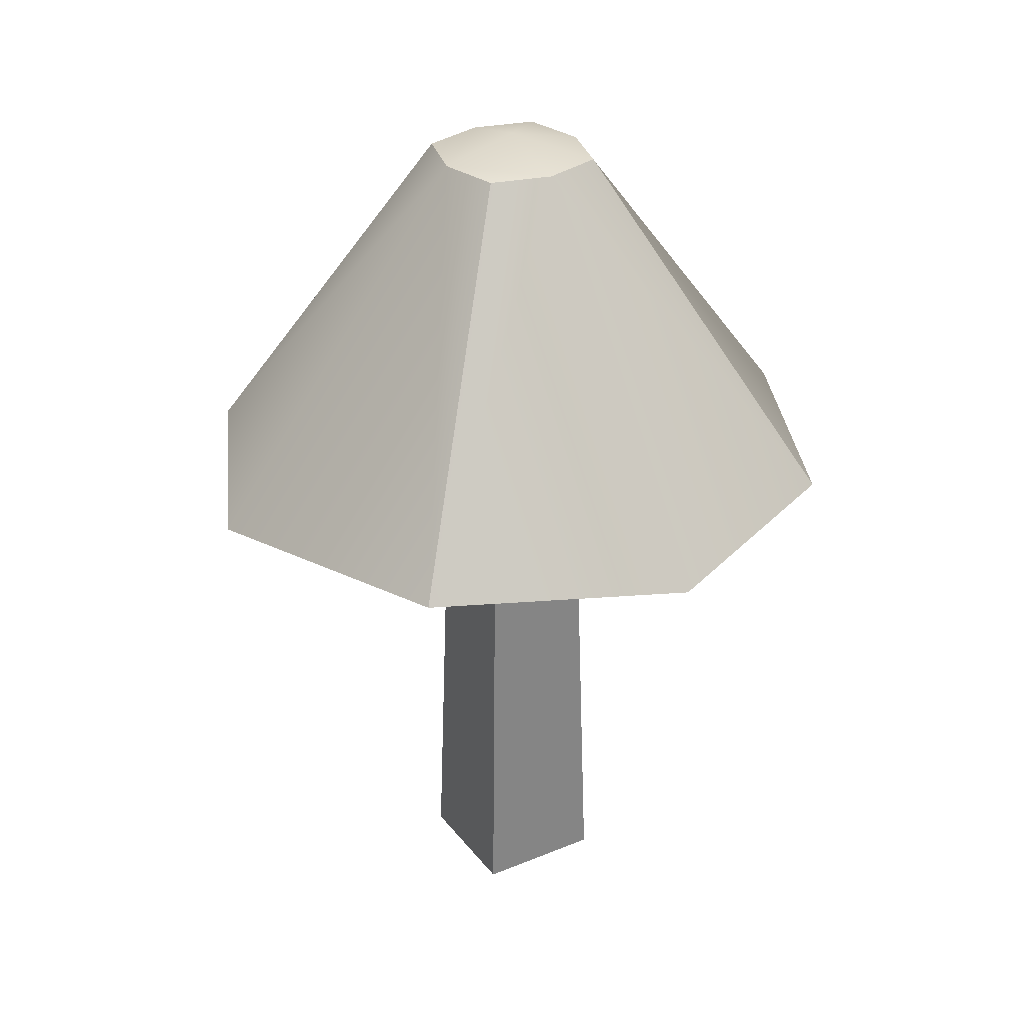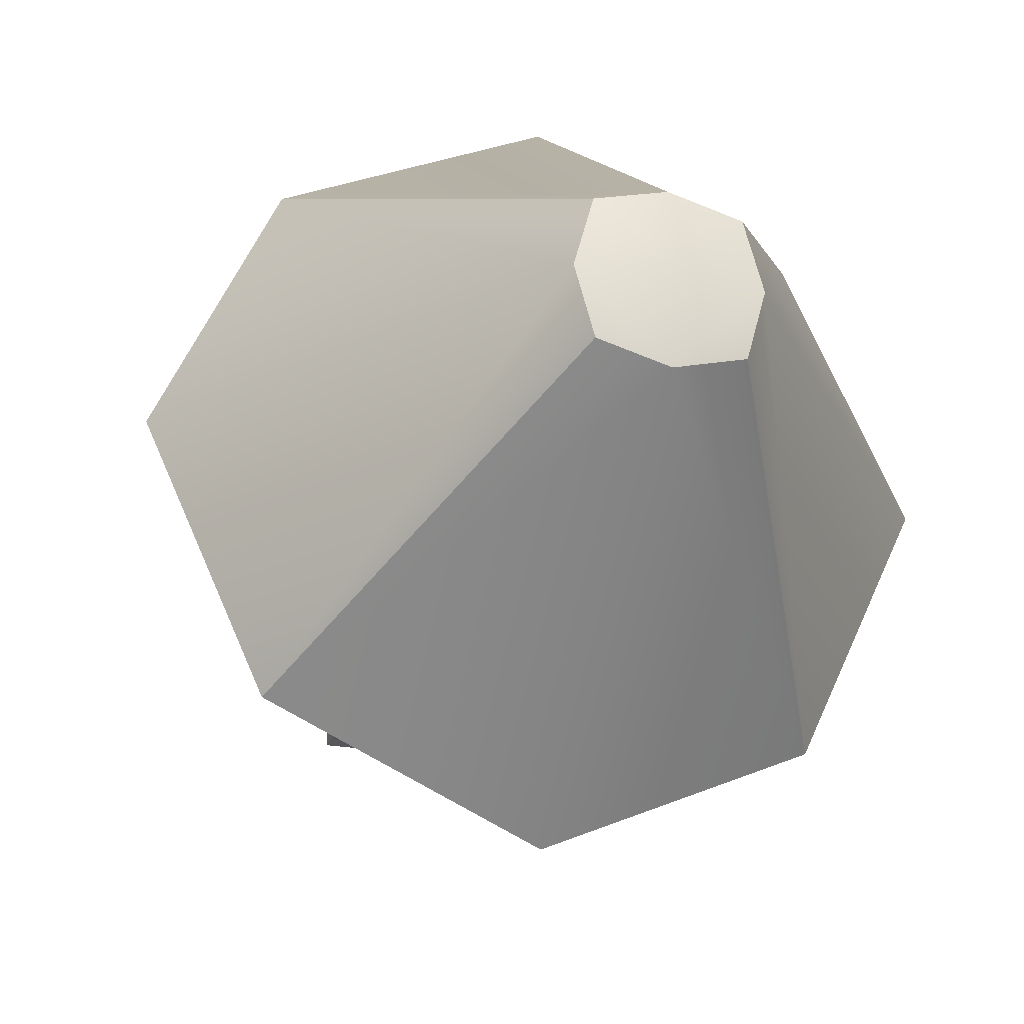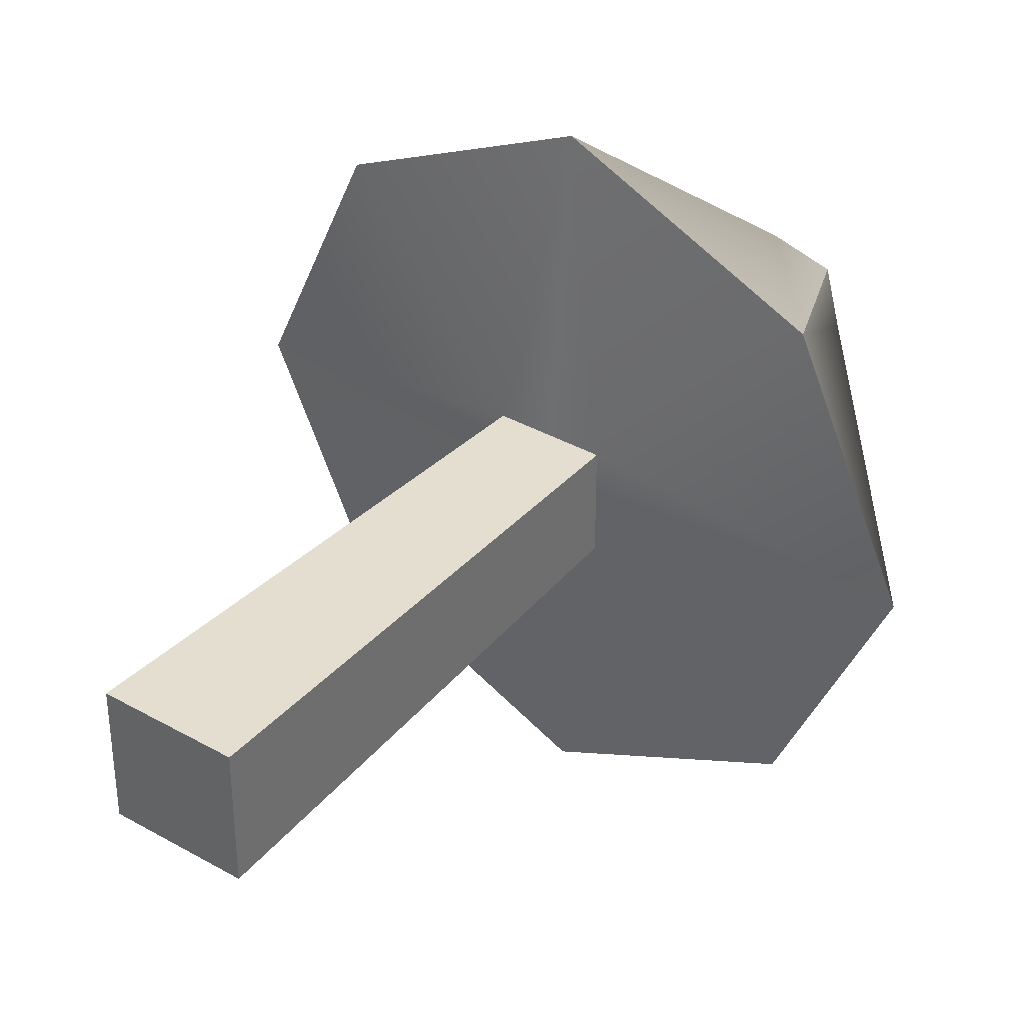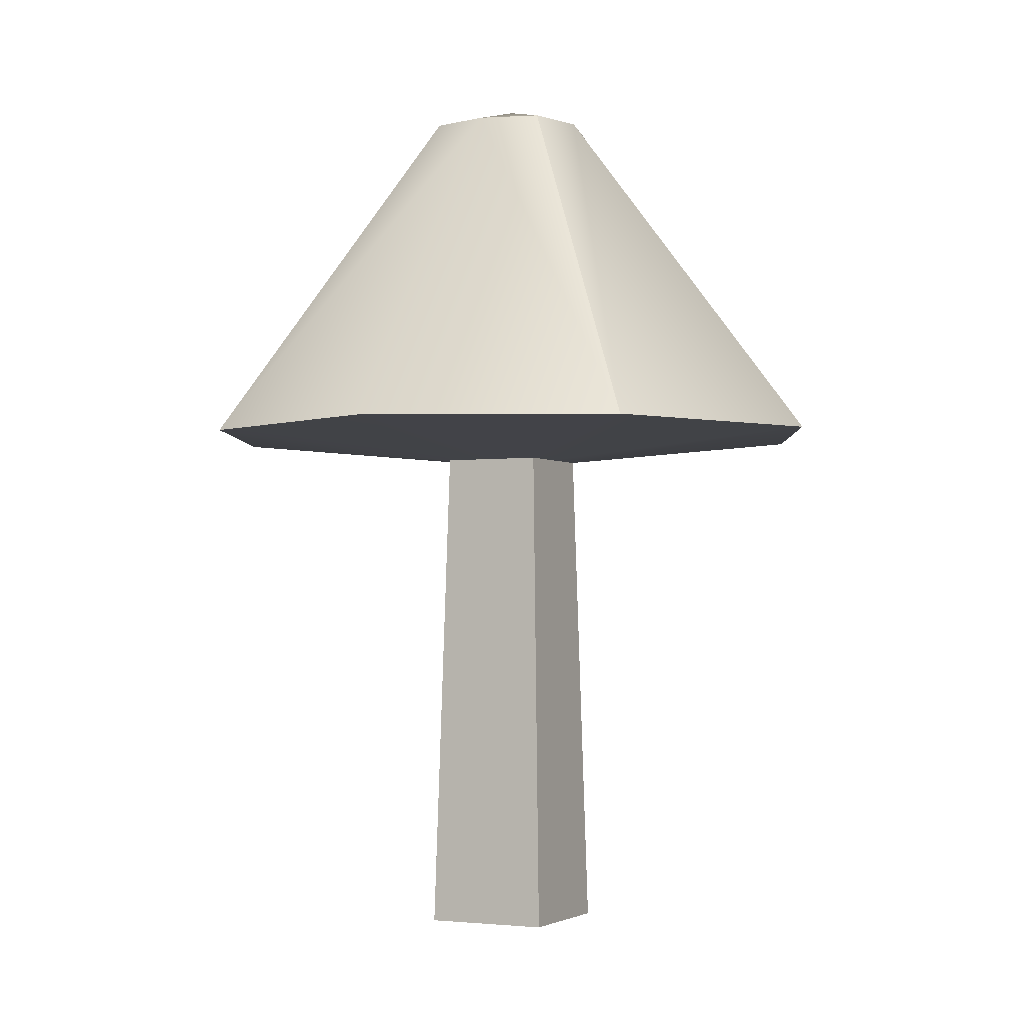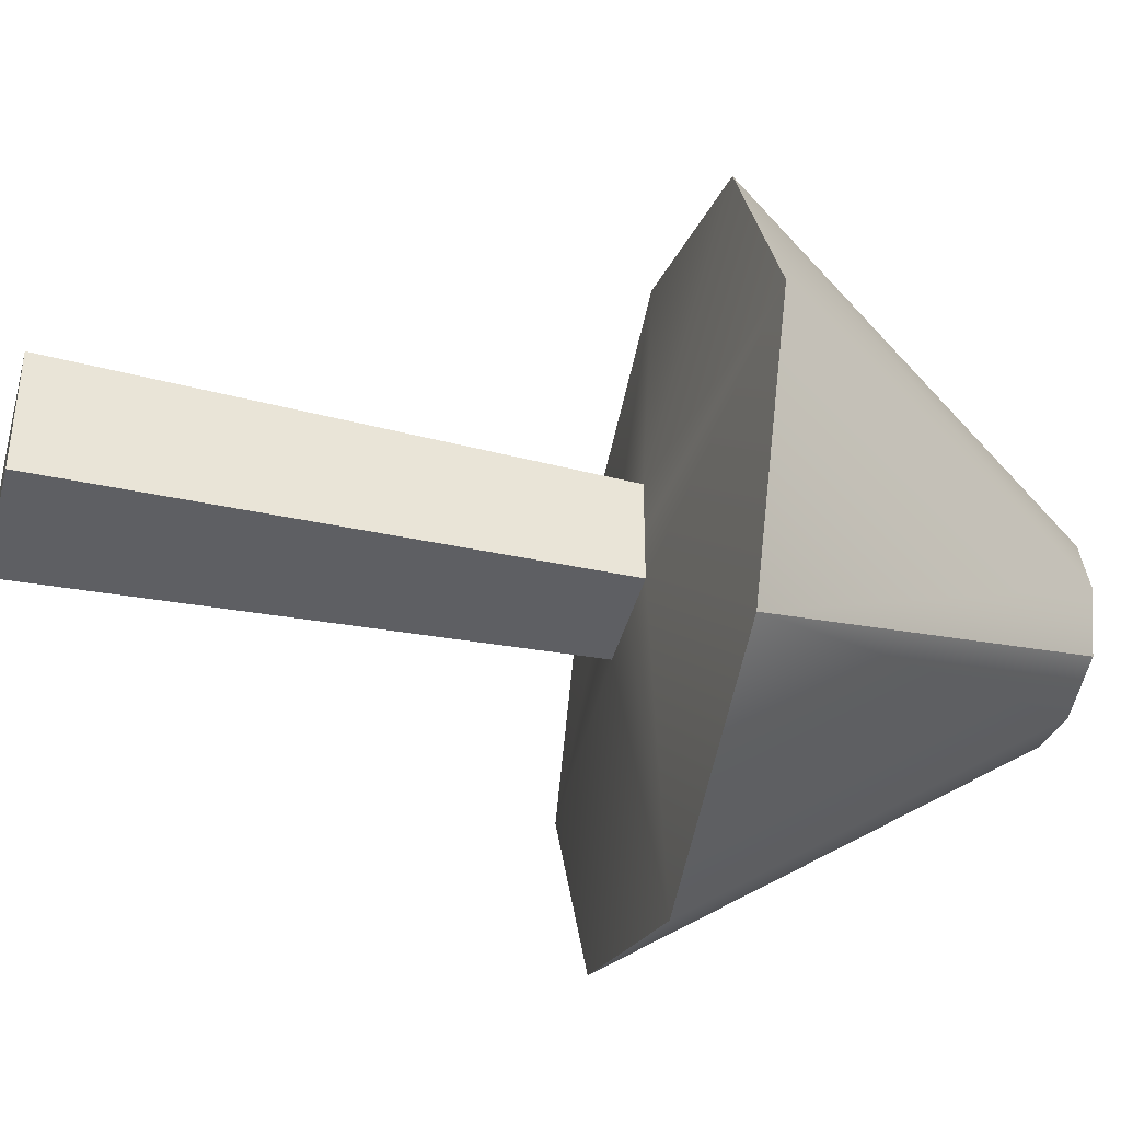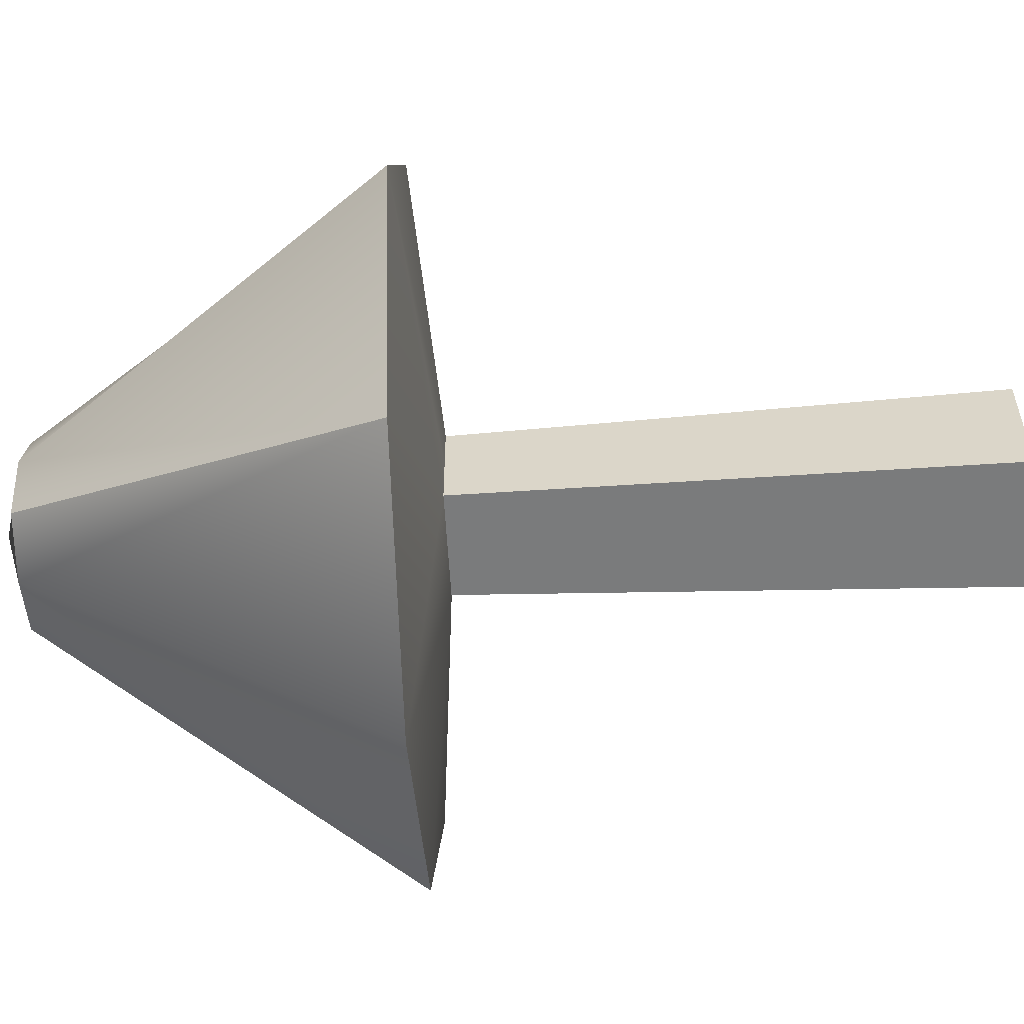
<metadata>
{"format":"obj","ext":"obj","renderer":"f3d","projection":"perspective","resolution":1024,"background":"white","views":[{"elev":31.0,"azim":-120.7,"up":"+Y"},{"elev":-25.4,"azim":163.8,"up":"+Z"},{"elev":36.6,"azim":36.4,"up":"+Z"},{"elev":-2.4,"azim":26.3,"up":"+Y"},{"elev":-42.0,"azim":75.5,"up":"+Z"},{"elev":-58.6,"azim":-86.7,"up":"+Z"}]}
</metadata>
<code>
g default
v -0.05651 0.001148 0.05651
v 0.0565 0.001148 0.05651
v -0.04557 0.4504 0.04557
v 0.04557 0.4504 0.04557
v -0.04557 0.4504 -0.04557
v 0.04557 0.4504 -0.04557
v -0.05651 0.001148 -0.05651
v 0.0565 0.001148 -0.05651
v -0.2081 0.4746 0.2081
v 0.2081 0.4746 0.2081
v 0.2081 0.4746 -0.2081
v -0.2081 0.4746 -0.2081
v -0.05353 0.7819 0.05352
v 0.05351 0.7819 0.05352
v 0.05351 0.7819 -0.05352
v -0.05353 0.7819 -0.05352
v -0.04557 0.4504 0
v -0.303 0.4746 0
v -0.06801 0.7819 0
v 0.06799 0.7819 0
v 0.303 0.4746 0
v 0.04557 0.4504 0
v 0.0565 0.001148 0
v -0.05651 0.001148 0
v -2e-06 0.001148 0.05651
v -2e-06 0.001148 0
v -2e-06 0.001148 -0.05651
v -2e-06 0.4504 -0.04557
v -9e-06 0.4746 -0.303
v -9e-06 0.7819 -0.068
v -9e-06 0.7996 0
v -9e-06 0.7819 0.068
v -9e-06 0.4746 0.303
v -2e-06 0.4504 0.04557
g Trunk_Alt_01:pCube7
f 34 25 2 4
f 30 31 20 15
f 27 28 6 8
f 26 27 8 23
f 22 23 8 6
f 7 24 17 5
f 33 34 4 10
f 21 22 6 11
f 6 28 29 11
f 5 17 18 12
f 32 33 10 14
f 20 21 11 15
f 11 29 30 15
f 12 18 19 16
f 18 17 3 9
f 19 18 9 13
f 31 32 14 20
f 10 21 20 14
f 4 22 21 10
f 2 23 22 4
f 25 26 23 2
f 17 24 1 3
f 24 26 25 1
f 7 27 26 24
f 5 28 27 7
f 29 28 5 12
f 30 29 12 16
f 19 31 30 16
f 13 32 31 19
f 9 33 32 13
f 3 34 33 9
f 1 25 34 3

</code>
